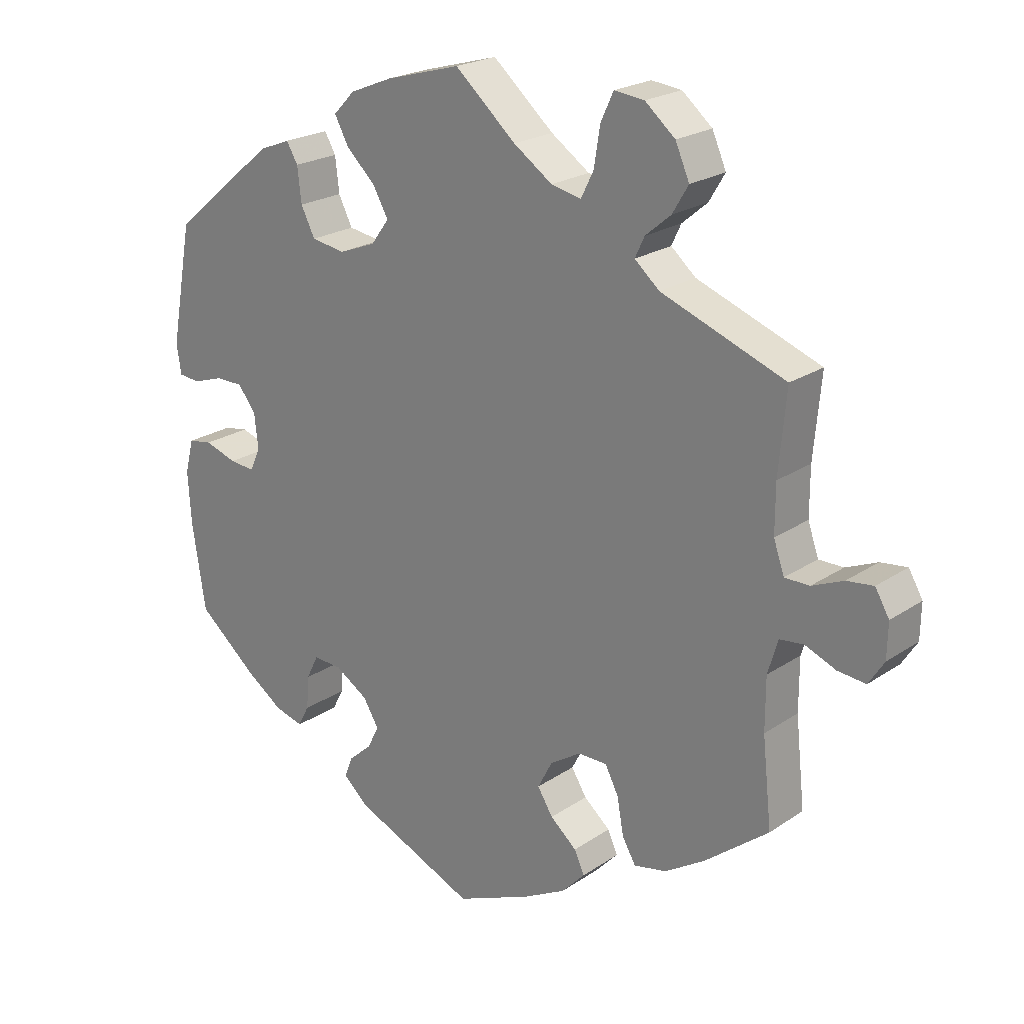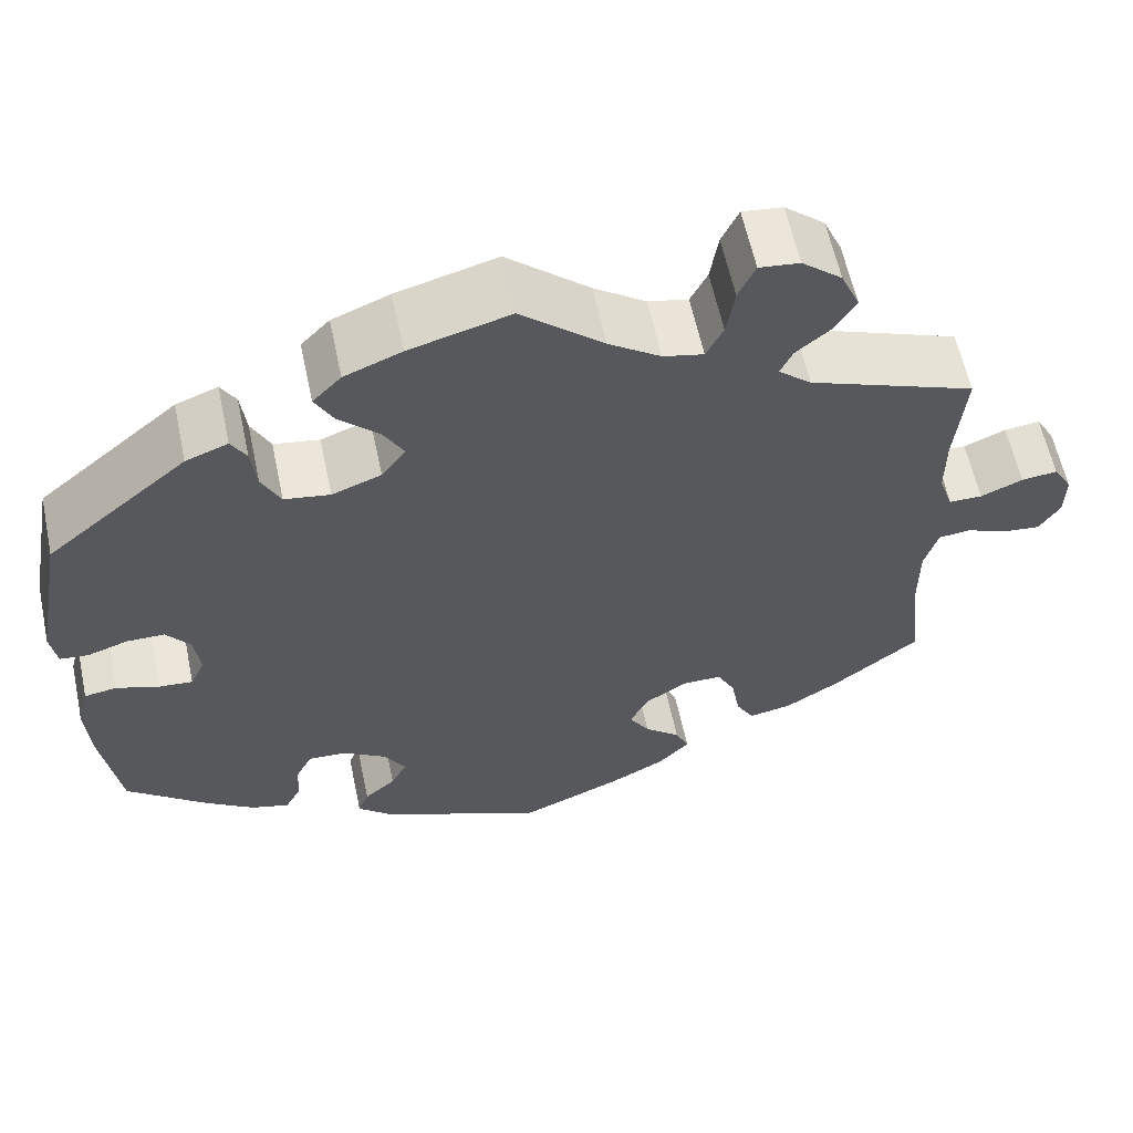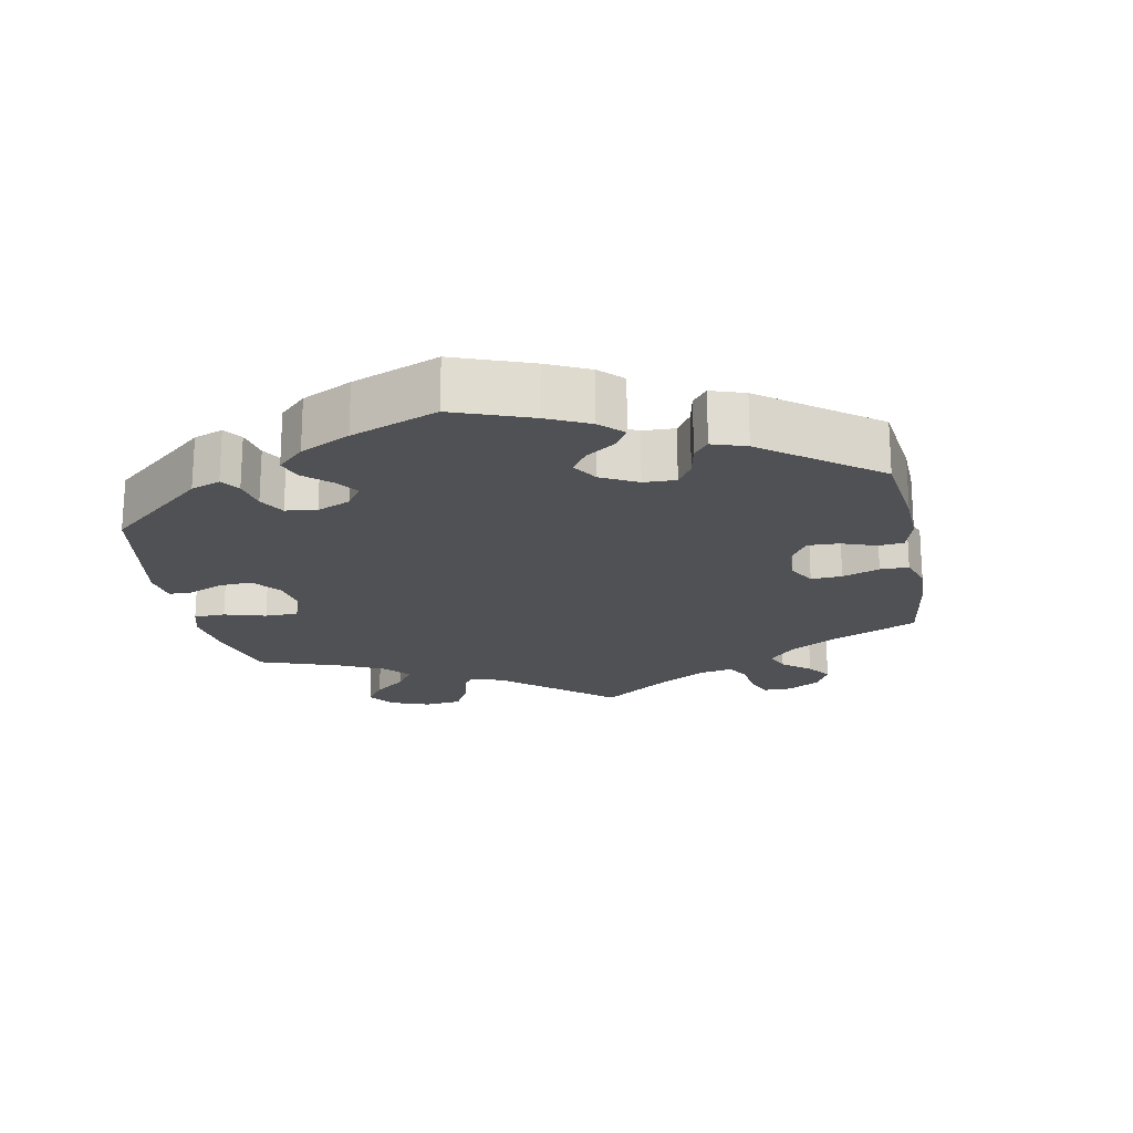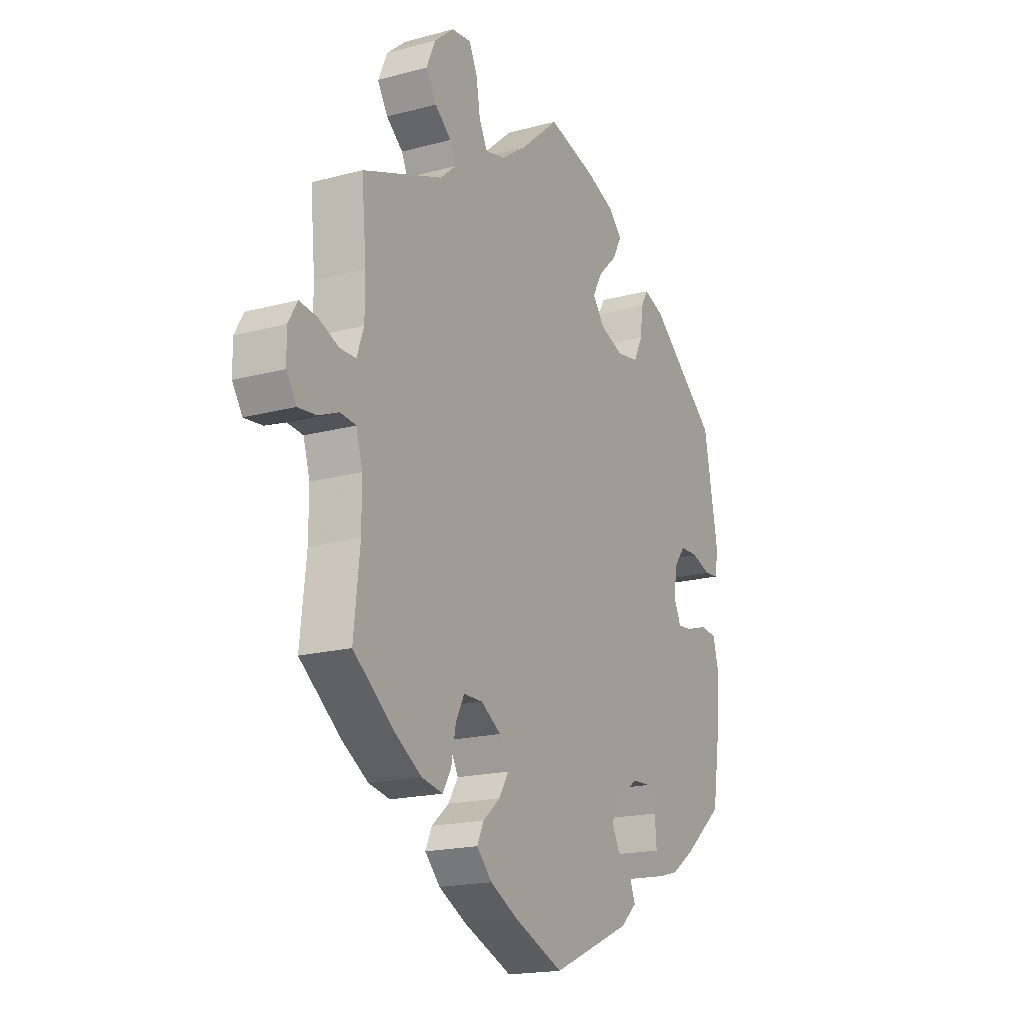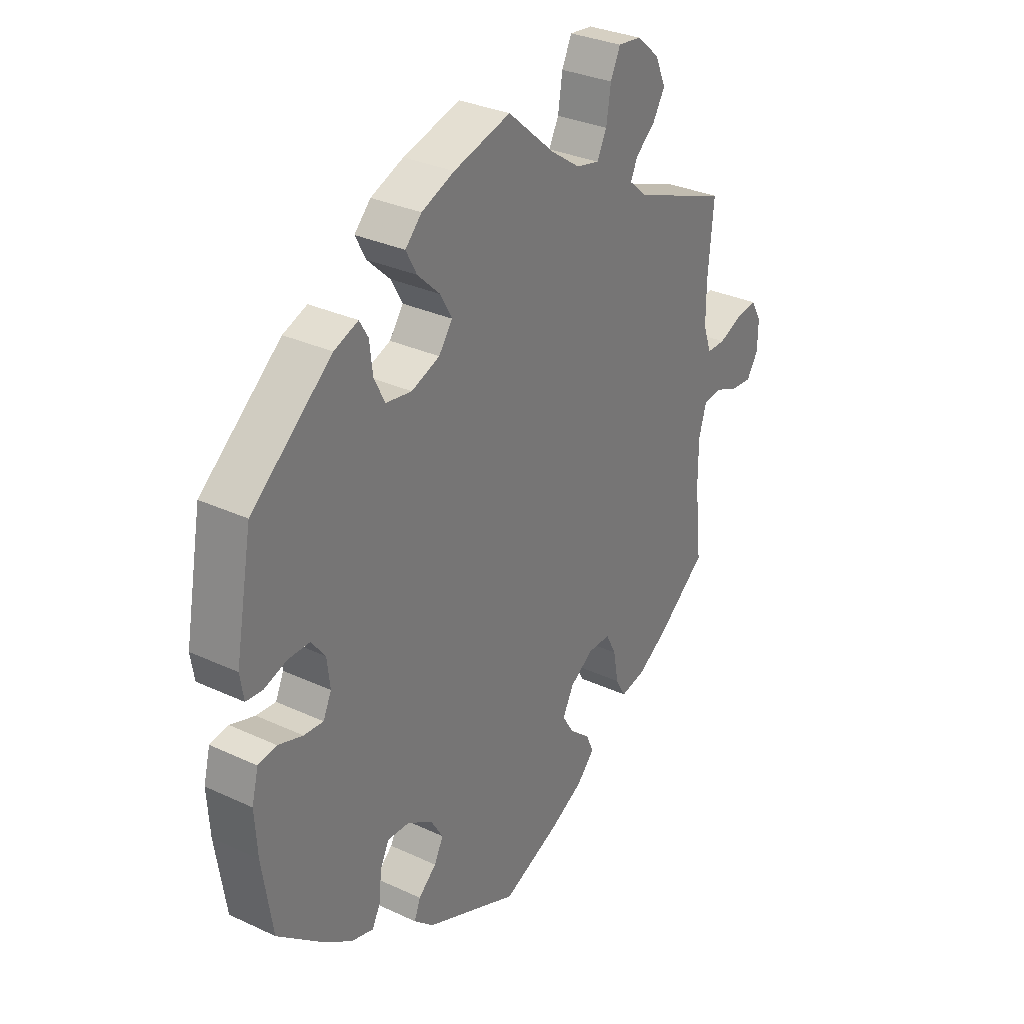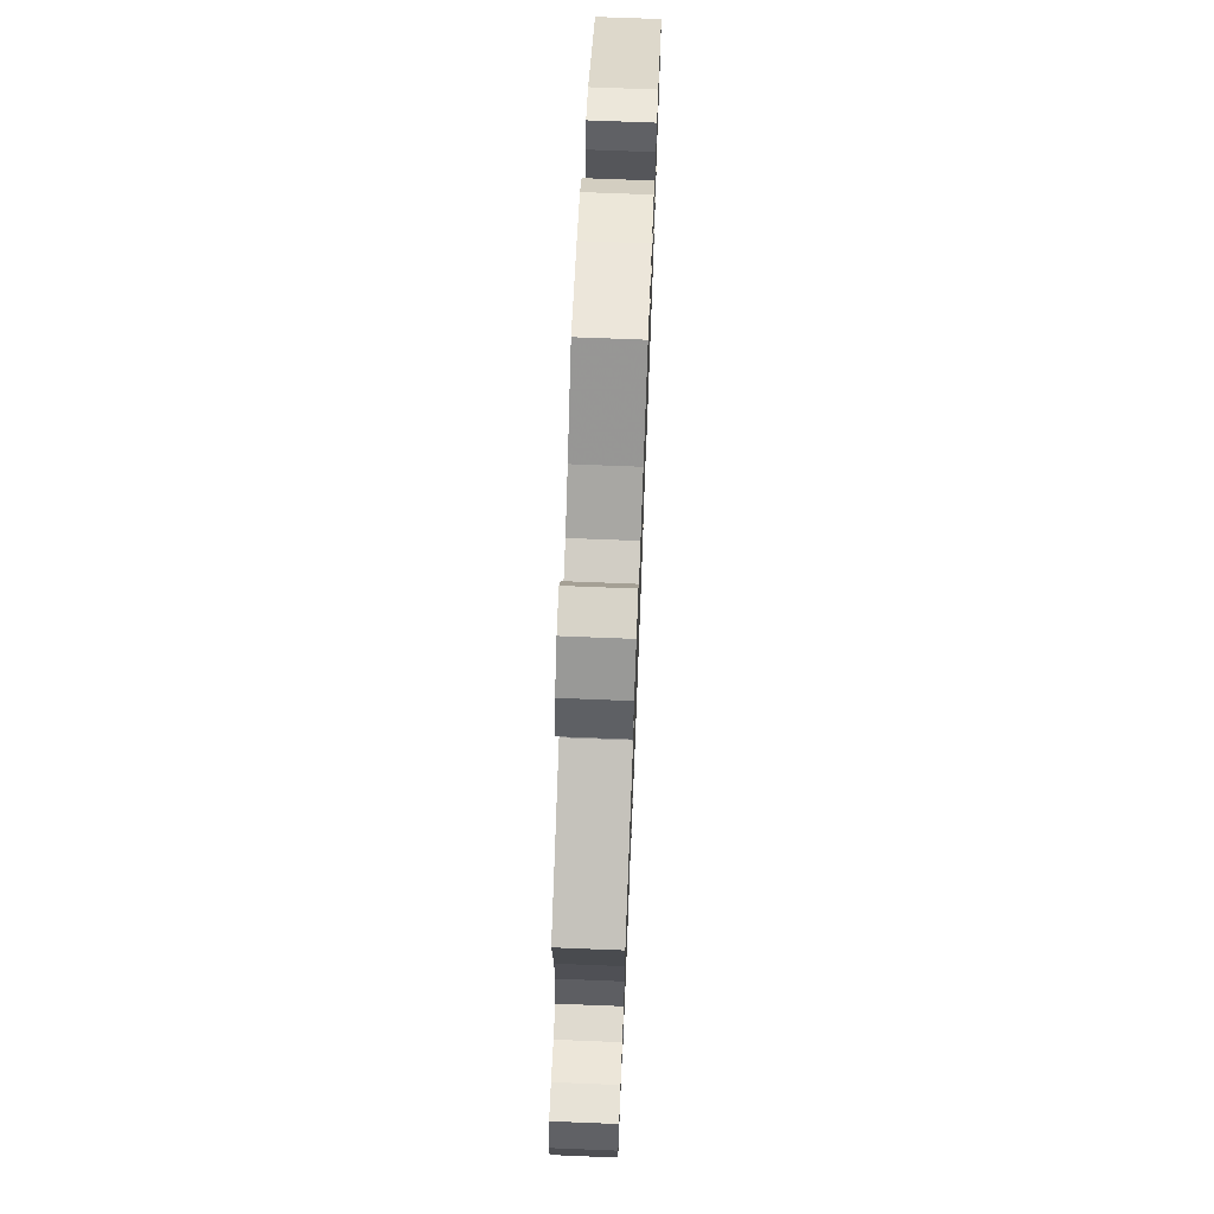
<metadata>
{"format":"obj","ext":"obj","renderer":"f3d","projection":"perspective","resolution":1024,"background":"white","views":[{"elev":22.2,"azim":-139.2,"up":"+Z"},{"elev":60.1,"azim":168.0,"up":"+Z"},{"elev":-20.2,"azim":130.9,"up":"+Y"},{"elev":-18.2,"azim":-62.3,"up":"+Z"},{"elev":31.3,"azim":123.5,"up":"+Z"},{"elev":70.8,"azim":-87.7,"up":"+Z"}]}
</metadata>
<code>
v 0.411 0.07 -0.363
v 0.356 0.07 -0.401
v 0.313 0.07 -0.413
v 0.296 0.07 -0.381
v 0.292 0.07 -0.331
v 0.274 0.07 -0.295
v 0.231 0.07 -0.297
v 0.182 0.07 -0.328
v 0.158 0.07 -0.367
v 0.176 0.07 -0.402
v 0.211 0.07 -0.433
v 0.223 0.07 -0.464
v 0.185 0.07 -0.498
v 0.001 0.07 -0.578
v -0.113 0.07 -0.53
v -0.177 0.07 -0.496
v -0.212 0.07 -0.459
v -0.197 0.07 -0.426
v -0.157 0.07 -0.392
v -0.134 0.07 -0.355
v -0.156 0.07 -0.313
v -0.202 0.07 -0.283
v -0.246 0.07 -0.283
v -0.266 0.07 -0.322
v -0.276 0.07 -0.377
v -0.296 0.07 -0.412
v -0.345 0.07 -0.402
v -0.405 0.07 -0.364
v -0.501 0.07 -0.288
v -0.487 0.07 -0.158
v -0.487 0.07 -0.08
v -0.502 0.07 -0.029
v -0.538 0.07 -0.025
v -0.584 0.07 -0.044
v -0.626 0.07 -0.048
v -0.649 0.07 -0.012
v -0.65 0.07 0.04
v -0.629 0.07 0.076
v -0.589 0.07 0.071
v -0.542 0.07 0.051
v -0.505 0.07 0.051
v -0.489 0.07 0.097
v -0.489 0.07 0.168
v -0.5 0.07 0.289
v -0.314 0.07 0.359
v -0.277 0.07 0.391
v -0.291 0.07 0.421
v -0.329 0.07 0.453
v -0.353 0.07 0.493
v -0.332 0.07 0.541
v -0.287 0.07 0.579
v -0.242 0.07 0.584
v -0.223 0.07 0.543
v -0.214 0.07 0.486
v -0.195 0.07 0.448
v -0.15 0.07 0.458
v -0.092 0.07 0.498
v 0 0.07 0.578
v 0.112 0.07 0.547
v 0.176 0.07 0.521
v 0.208 0.07 0.488
v 0.187 0.07 0.449
v 0.143 0.07 0.407
v 0.12 0.07 0.366
v 0.147 0.07 0.329
v 0.202 0.07 0.308
v 0.253 0.07 0.316
v 0.274 0.07 0.358
v 0.28 0.07 0.41
v 0.297 0.07 0.439
v 0.344 0.07 0.421
v 0.501 0.07 0.29
v 0.534 0.07 0.111
v 0.527 0.07 0.067
v 0.495 0.07 0.064
v 0.45 0.07 0.079
v 0.408 0.07 0.079
v 0.381 0.07 0.044
v 0.375 0.07 -0.007
v 0.391 0.07 -0.042
v 0.429 0.07 -0.039
v 0.477 0.07 -0.023
v 0.513 0.07 -0.029
v 0.526 0.07 -0.08
v 0.521 0.07 -0.158
v 0.501 0.07 -0.288
v 0.411 0 -0.363
v 0.356 0 -0.401
v 0.313 0 -0.413
v 0.296 0 -0.381
v 0.292 0 -0.331
v 0.274 0 -0.295
v 0.231 0 -0.297
v 0.182 0 -0.328
v 0.158 0 -0.367
v 0.176 0 -0.402
v 0.211 0 -0.433
v 0.223 0 -0.464
v 0.185 0 -0.498
v 0.001 0 -0.578
v -0.113 0 -0.53
v -0.177 0 -0.496
v -0.212 0 -0.459
v -0.197 0 -0.426
v -0.157 0 -0.392
v -0.134 0 -0.355
v -0.156 0 -0.313
v -0.202 0 -0.283
v -0.246 0 -0.283
v -0.266 0 -0.322
v -0.276 0 -0.377
v -0.296 0 -0.412
v -0.345 0 -0.402
v -0.405 0 -0.364
v -0.501 0 -0.288
v -0.487 0 -0.158
v -0.487 0 -0.08
v -0.502 0 -0.029
v -0.538 0 -0.025
v -0.584 0 -0.044
v -0.626 0 -0.048
v -0.649 0 -0.012
v -0.65 0 0.04
v -0.629 0 0.076
v -0.589 0 0.071
v -0.542 0 0.051
v -0.505 0 0.051
v -0.489 0 0.097
v -0.489 0 0.168
v -0.5 0 0.289
v -0.314 0 0.359
v -0.277 0 0.391
v -0.291 0 0.421
v -0.329 0 0.453
v -0.353 0 0.493
v -0.332 0 0.541
v -0.287 0 0.579
v -0.242 0 0.584
v -0.223 0 0.543
v -0.214 0 0.486
v -0.195 0 0.448
v -0.15 0 0.458
v -0.092 0 0.498
v 0 0 0.578
v 0.112 0 0.547
v 0.176 0 0.521
v 0.208 0 0.488
v 0.187 0 0.449
v 0.143 0 0.407
v 0.12 0 0.366
v 0.147 0 0.329
v 0.202 0 0.308
v 0.253 0 0.316
v 0.274 0 0.358
v 0.28 0 0.41
v 0.297 0 0.439
v 0.344 0 0.421
v 0.501 0 0.29
v 0.534 0 0.111
v 0.527 0 0.067
v 0.495 0 0.064
v 0.45 0 0.079
v 0.408 0 0.079
v 0.381 0 0.044
v 0.375 0 -0.007
v 0.391 0 -0.042
v 0.429 0 -0.039
v 0.477 0 -0.023
v 0.513 0 -0.029
v 0.526 0 -0.08
v 0.521 0 -0.158
v 0.501 0 -0.288
f 81 82 83 84
f 80 81 84 85
f 73 74 75 76
f 73 76 77
f 72 73 77
f 71 72 77 78
f 68 69 70 71
f 67 68 71 78
f 60 61 62 63
f 60 63 64
f 57 58 59 60
f 56 57 60 64
f 55 56 64 65
f 51 52 53 54
f 51 54 55
f 50 51 55
f 47 48 49 50
f 46 47 50 55
f 45 46 55 65
f 43 44 45 65
f 37 38 39 40
f 37 40 41
f 36 37 41
f 33 34 35 36
f 32 33 36 41
f 31 32 41 42
f 27 28 29 30
f 27 30 31
f 24 25 26 27
f 23 24 27 31
f 22 23 31 42
f 16 17 18 19
f 16 19 20
f 15 16 20
f 14 15 20
f 13 14 20 21
f 10 11 12 13
f 9 10 13 21
f 2 3 4 5
f 2 5 6
f 1 2 6
f 80 85 86 1
f 66 67 78 79
f 8 9 21 22
f 7 8 22 42
f 6 7 42 43
f 65 66 79 80
f 43 65 80
f 1 6 43 80
f 170 169 168 167
f 171 170 167 166
f 162 161 160 159
f 163 162 159
f 163 159 158
f 164 163 158 157
f 157 156 155 154
f 164 157 154 153
f 149 148 147 146
f 150 149 146
f 146 145 144 143
f 150 146 143 142
f 151 150 142 141
f 140 139 138 137
f 141 140 137
f 141 137 136
f 136 135 134 133
f 141 136 133 132
f 151 141 132 131
f 151 131 130 129
f 126 125 124 123
f 127 126 123
f 127 123 122
f 122 121 120 119
f 127 122 119 118
f 128 127 118 117
f 116 115 114 113
f 117 116 113
f 113 112 111 110
f 117 113 110 109
f 128 117 109 108
f 105 104 103 102
f 106 105 102
f 106 102 101
f 106 101 100
f 107 106 100 99
f 99 98 97 96
f 107 99 96 95
f 91 90 89 88
f 92 91 88
f 92 88 87
f 87 172 171 166
f 165 164 153 152
f 108 107 95 94
f 128 108 94 93
f 129 128 93 92
f 166 165 152 151
f 166 151 129
f 166 129 92 87
f 1 87 88 2
f 2 88 89 3
f 3 89 90 4
f 4 90 91 5
f 5 91 92 6
f 6 92 93 7
f 7 93 94 8
f 8 94 95 9
f 9 95 96 10
f 10 96 97 11
f 11 97 98 12
f 12 98 99 13
f 13 99 100 14
f 14 100 101 15
f 15 101 102 16
f 16 102 103 17
f 17 103 104 18
f 18 104 105 19
f 19 105 106 20
f 20 106 107 21
f 21 107 108 22
f 22 108 109 23
f 23 109 110 24
f 24 110 111 25
f 25 111 112 26
f 26 112 113 27
f 27 113 114 28
f 28 114 115 29
f 29 115 116 30
f 30 116 117 31
f 31 117 118 32
f 32 118 119 33
f 33 119 120 34
f 34 120 121 35
f 35 121 122 36
f 36 122 123 37
f 37 123 124 38
f 38 124 125 39
f 39 125 126 40
f 40 126 127 41
f 41 127 128 42
f 42 128 129 43
f 43 129 130 44
f 44 130 131 45
f 45 131 132 46
f 46 132 133 47
f 47 133 134 48
f 48 134 135 49
f 49 135 136 50
f 50 136 137 51
f 51 137 138 52
f 52 138 139 53
f 53 139 140 54
f 54 140 141 55
f 55 141 142 56
f 56 142 143 57
f 57 143 144 58
f 58 144 145 59
f 59 145 146 60
f 60 146 147 61
f 61 147 148 62
f 62 148 149 63
f 63 149 150 64
f 64 150 151 65
f 65 151 152 66
f 66 152 153 67
f 67 153 154 68
f 68 154 155 69
f 69 155 156 70
f 70 156 157 71
f 71 157 158 72
f 72 158 159 73
f 73 159 160 74
f 74 160 161 75
f 75 161 162 76
f 76 162 163 77
f 77 163 164 78
f 78 164 165 79
f 79 165 166 80
f 80 166 167 81
f 81 167 168 82
f 82 168 169 83
f 83 169 170 84
f 84 170 171 85
f 85 171 172 86
f 86 172 87 1

</code>
